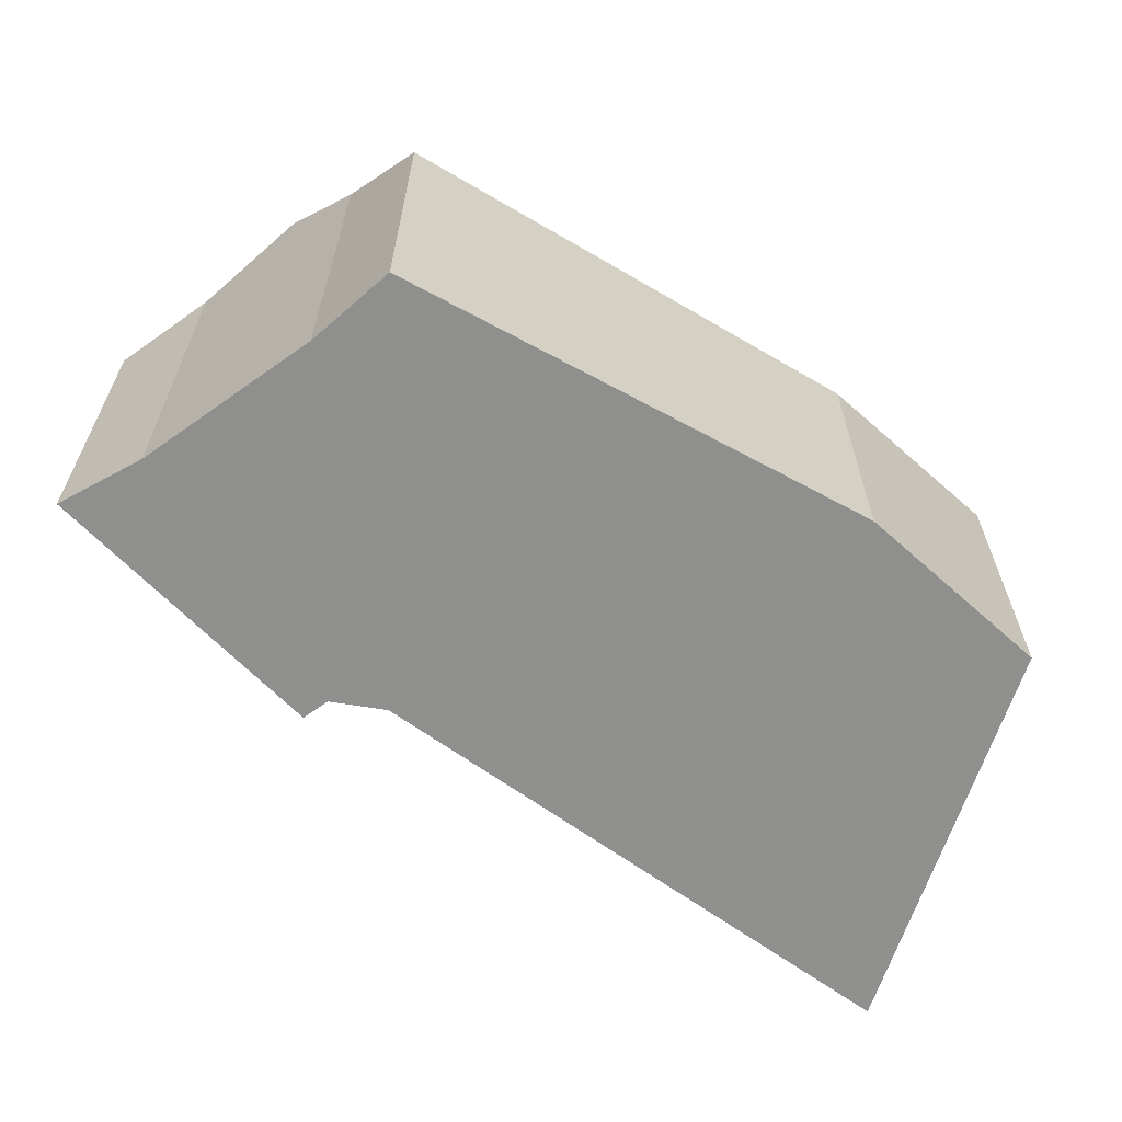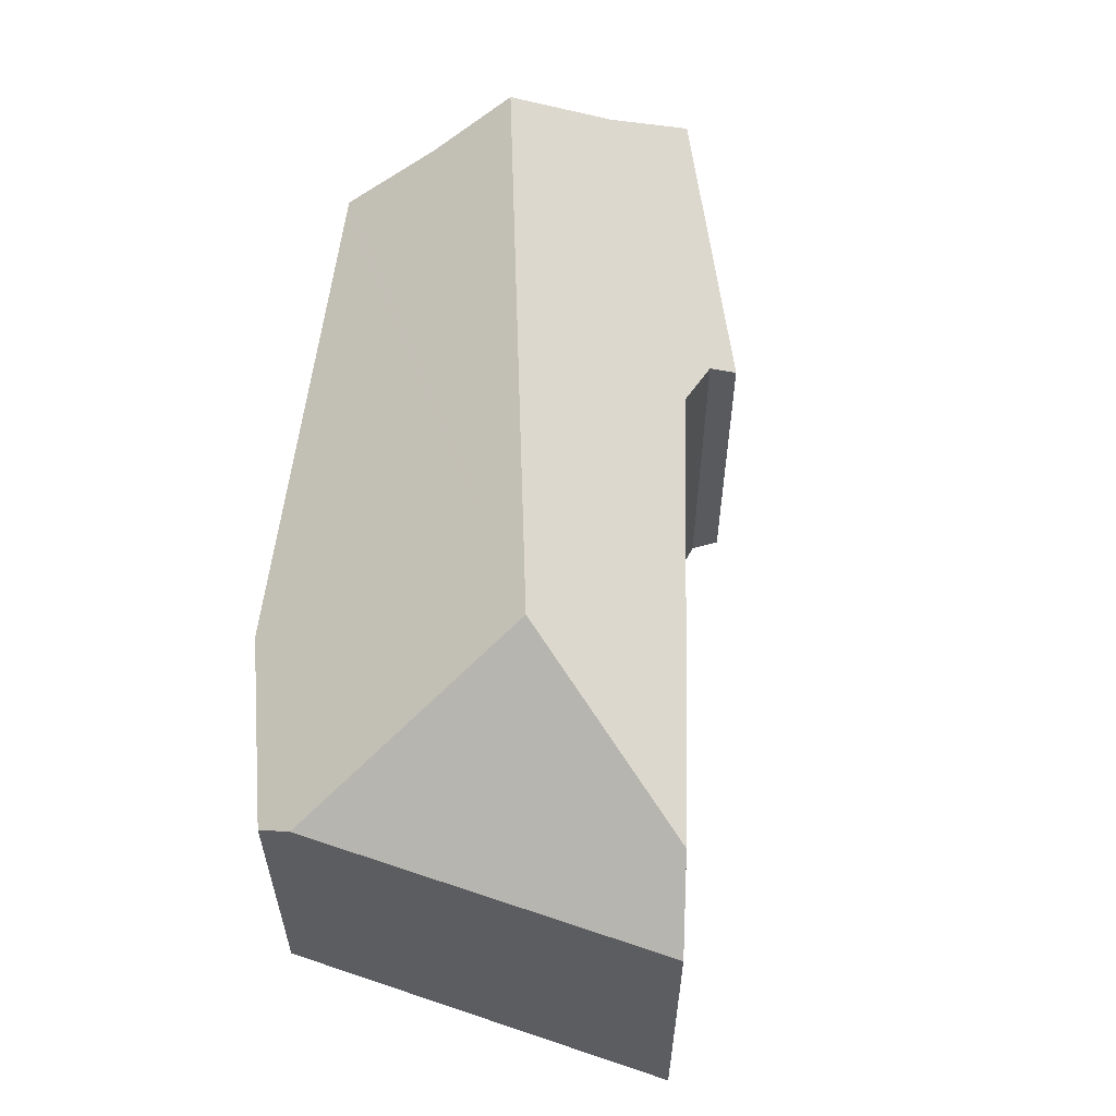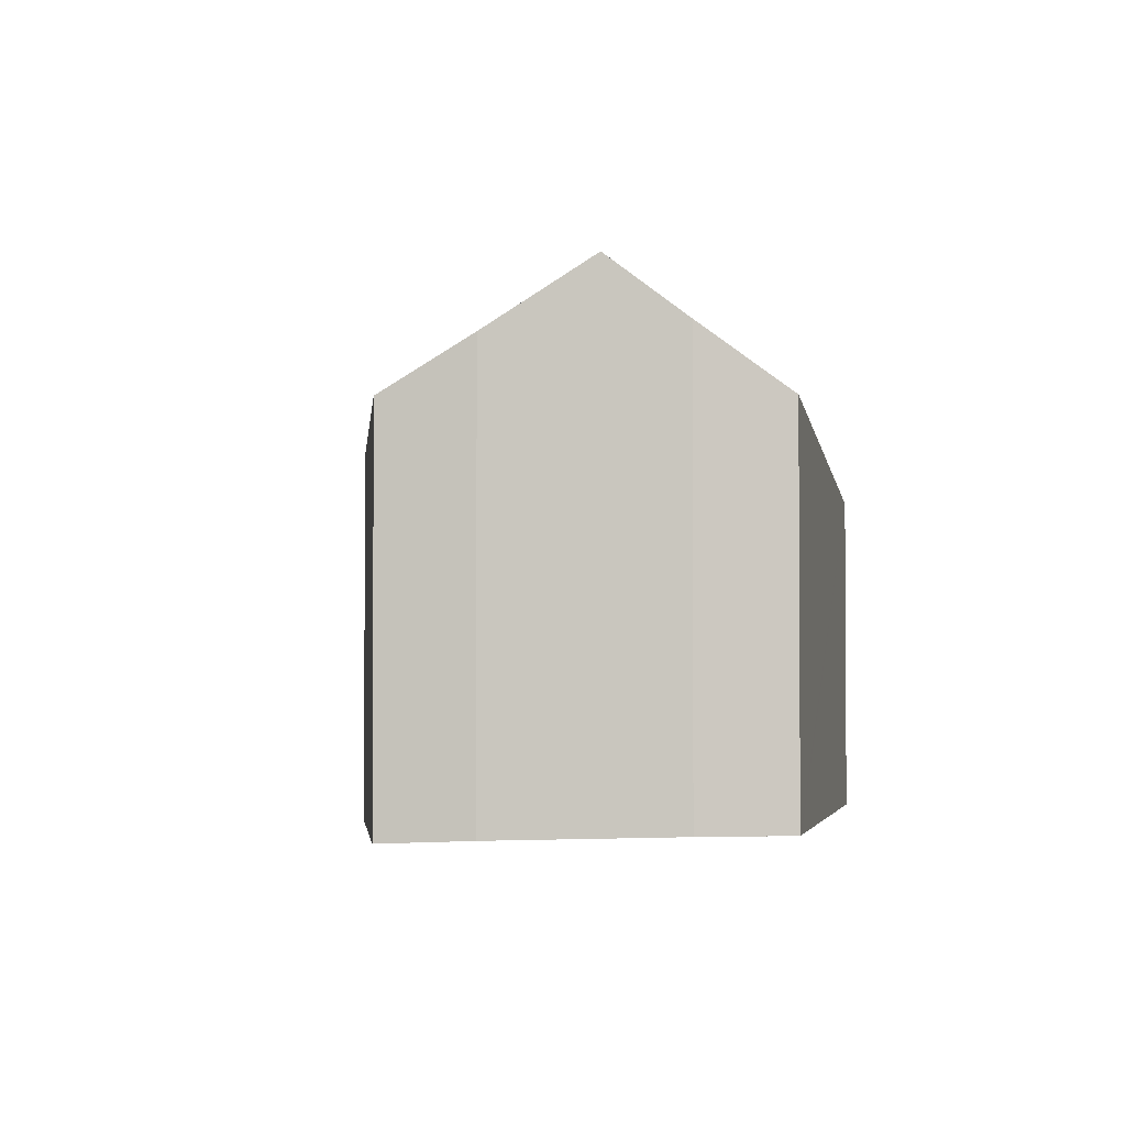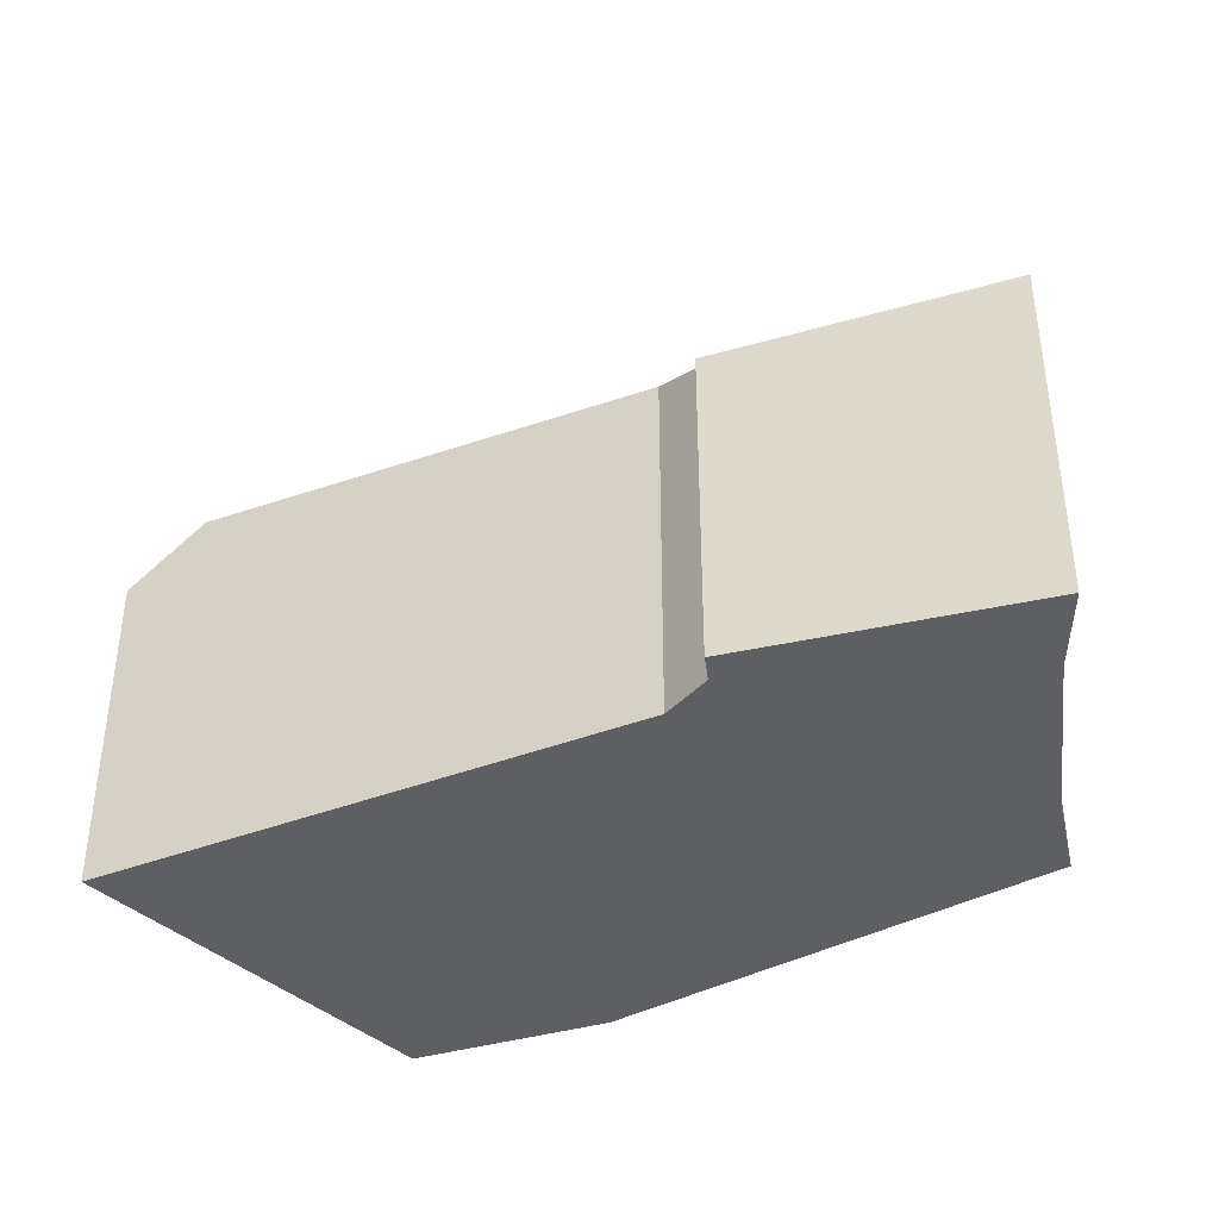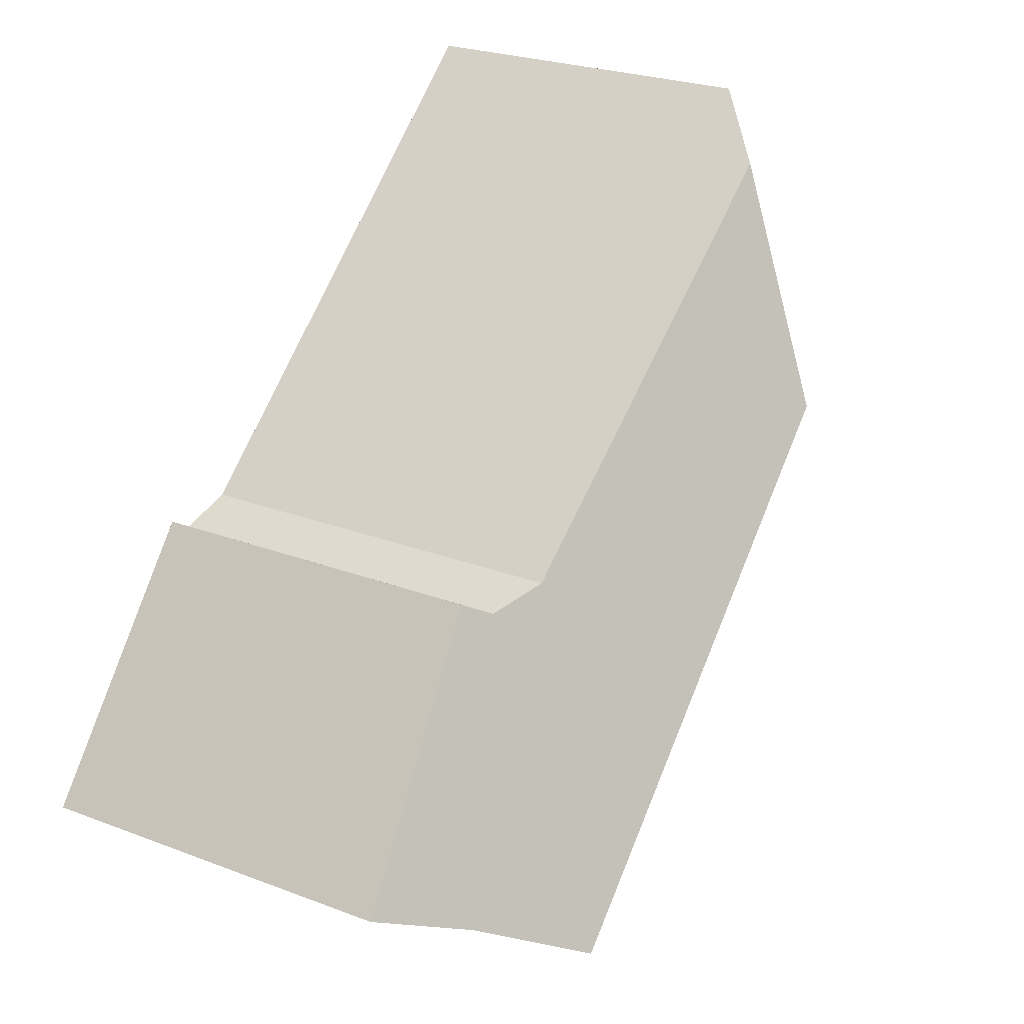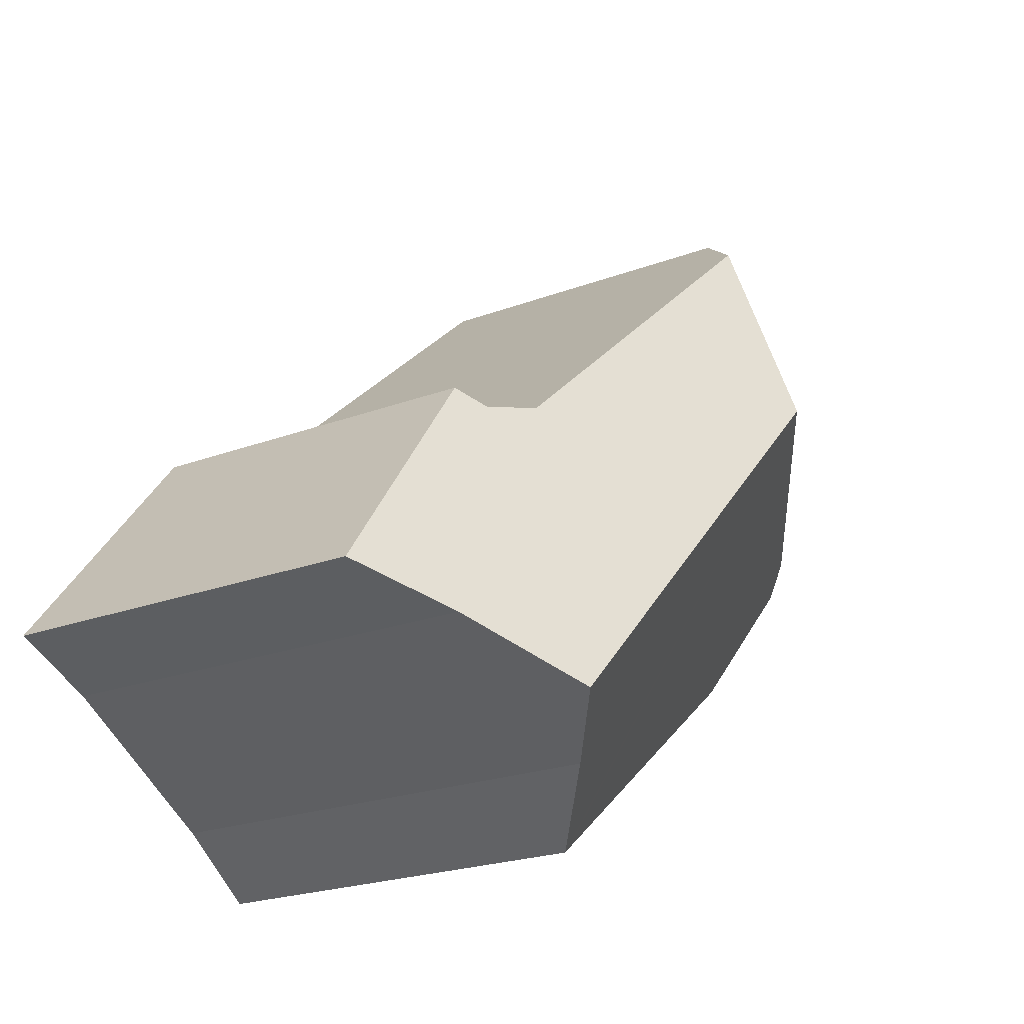
<metadata>
{"format":"obj","ext":"obj","renderer":"f3d","projection":"perspective","resolution":1024,"background":"white","views":[{"elev":-65.1,"azim":-174.8,"up":"+Y"},{"elev":60.4,"azim":-47.2,"up":"+Y"},{"elev":-2.4,"azim":135.1,"up":"+Y"},{"elev":-40.7,"azim":66.3,"up":"+Y"},{"elev":24.7,"azim":122.1,"up":"+Z"},{"elev":-22.0,"azim":123.5,"up":"+Z"}]}
</metadata>
<code>
v  6.558 12.3 2.293
v  4.361 8.803 9.053
v  5.607 9.975 7.959
v  4.064 8.524 9.314
v  0.337 8.524 0.772
v  21.29 9.092 -5.752
v  16.01 8.998 -0.339
v  16.62 8.519 0.031
v  14.65 9.485 0.01
v  16.96 12.3 -7.99
v  19.25 10.52 -6.64
v  15.23 10.96 -9.011
v  14.64 10.46 -9.437
v  13.37 9.377 -10.38
v  13.16 9.345 -10.24
v  7.441 8.449 -6.401
v  3.432 7.822 -3.712
v  0 7.979 4.886e-16
v  0.291 8.449 0.667
v  4.064 -5.703e-16 9.314
v  4.361 -5.543e-16 9.053
v  14.65 -6.123e-19 0.01
v  5.607 -4.873e-16 7.959
v  21.29 3.522e-16 -5.752
v  16.62 -1.898e-18 0.031
v  16.01 2.076e-17 -0.339
v  0 0 0
v  0.291 -4.084e-17 0.667
v  0.337 -4.727e-17 0.772
v  19.25 4.066e-16 -6.64
v  15.23 5.518e-16 -9.011
v  16.96 4.892e-16 -7.99
v  13.37 6.353e-16 -10.38
v  14.64 5.779e-16 -9.437
v  13.16 6.268e-16 -10.24
v  7.441 3.919e-16 -6.401
v  3.432 2.273e-16 -3.712
g defaultobject
f 1 2 3
f 2 1 4
f 4 1 5
f 6 7 8
f 9 1 3
f 1 9 10
f 10 9 7
f 10 7 11
f 11 7 6
f 12 1 10
f 1 12 13
f 1 13 14
f 1 14 15
f 1 15 16
f 1 16 17
f 1 17 18
f 1 18 5
f 5 18 19
f 2 9 3
f 9 2 4
f 9 4 20
f 9 20 21
f 9 21 22
f 22 21 23
f 8 24 6
f 24 8 25
f 22 7 9
f 7 22 26
f 26 8 7
f 8 26 25
f 19 4 5
f 4 19 18
f 4 18 27
f 4 27 28
f 4 28 20
f 20 28 29
f 6 30 11
f 30 6 24
f 11 12 10
f 12 11 30
f 12 30 31
f 31 30 32
f 31 13 12
f 13 31 14
f 14 31 33
f 33 31 34
f 33 15 14
f 15 33 16
f 16 33 17
f 17 33 35
f 17 35 36
f 17 36 37
f 17 27 18
f 27 17 37
f 37 28 27
f 28 37 29
f 29 37 20
f 20 37 21
f 21 37 23
f 23 37 22
f 22 37 36
f 22 36 35
f 22 35 26
f 26 35 25
f 25 35 33
f 25 33 31
f 25 31 32
f 25 32 30
f 25 30 24
f 31 33 34

</code>
